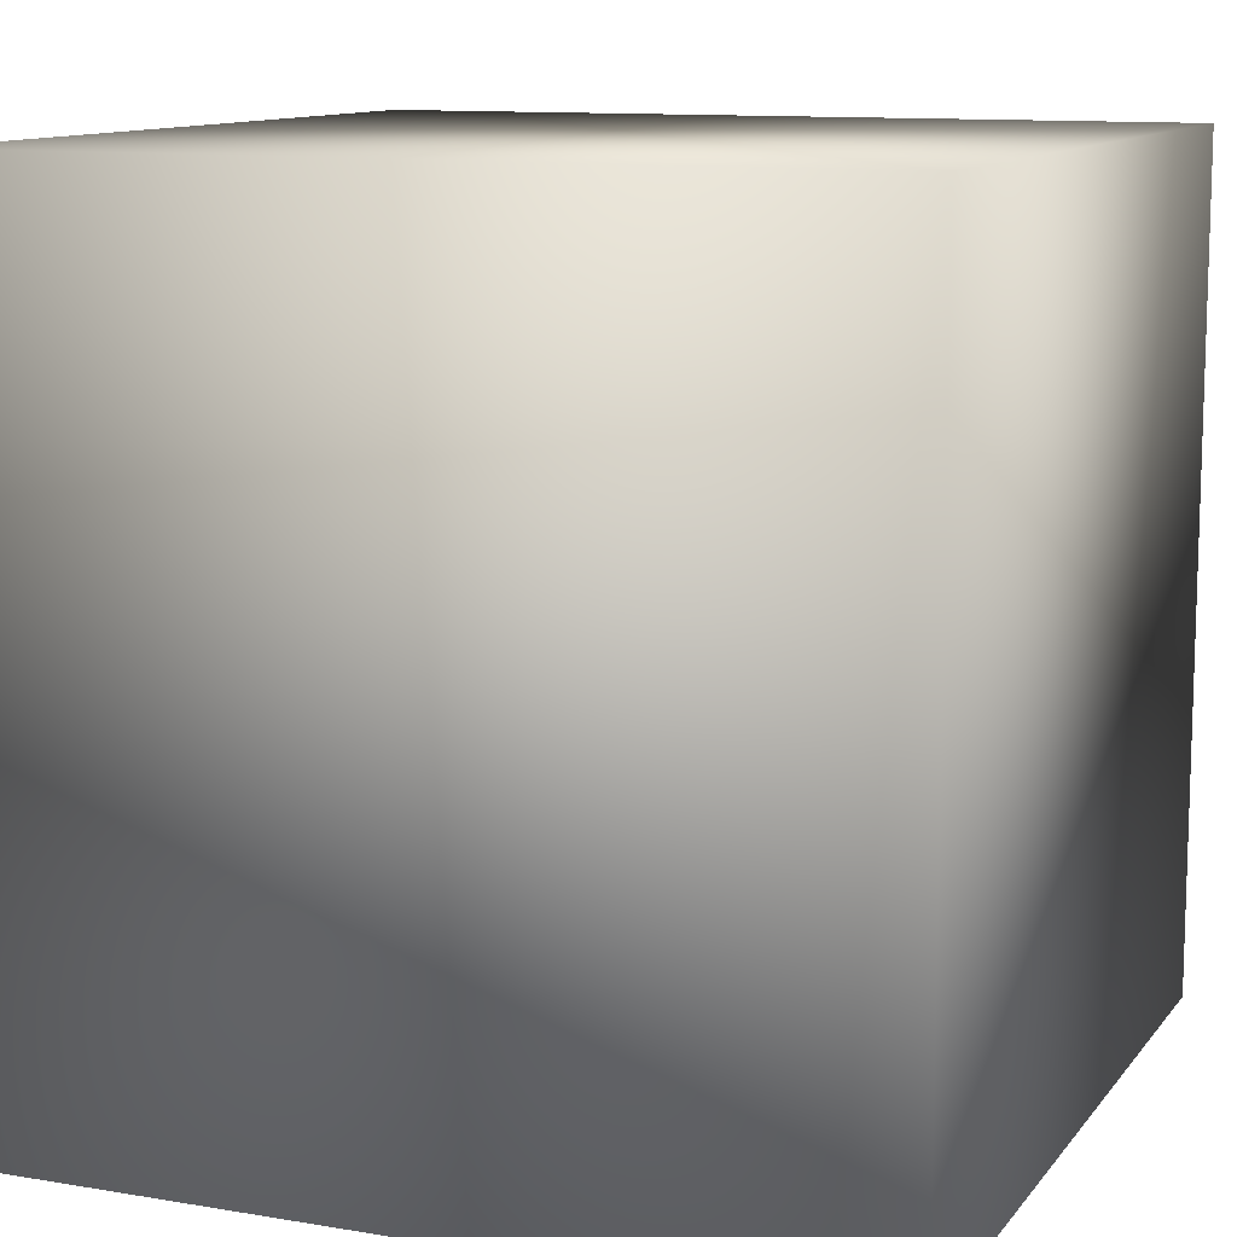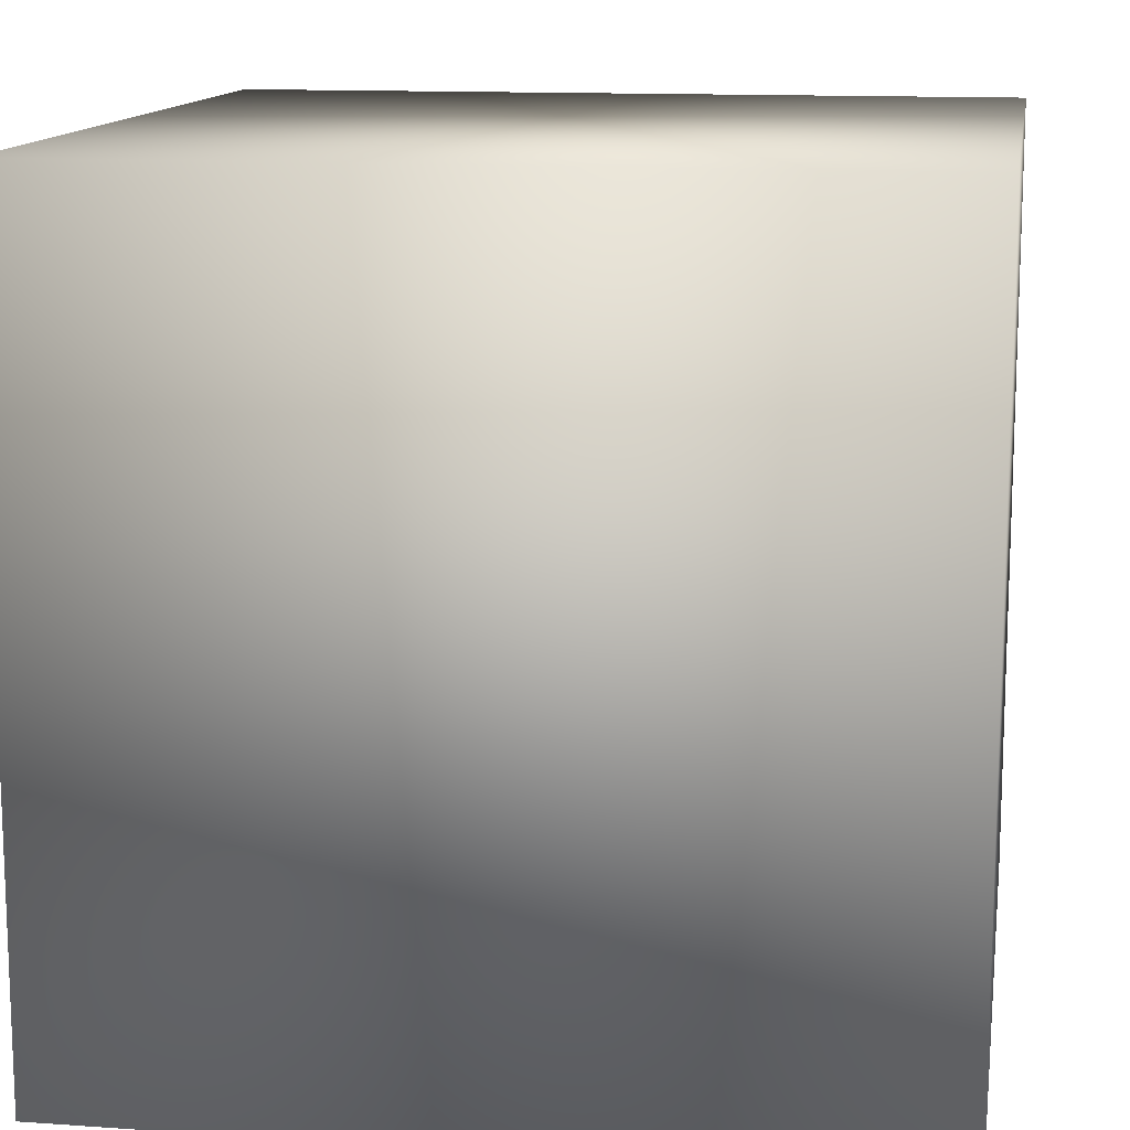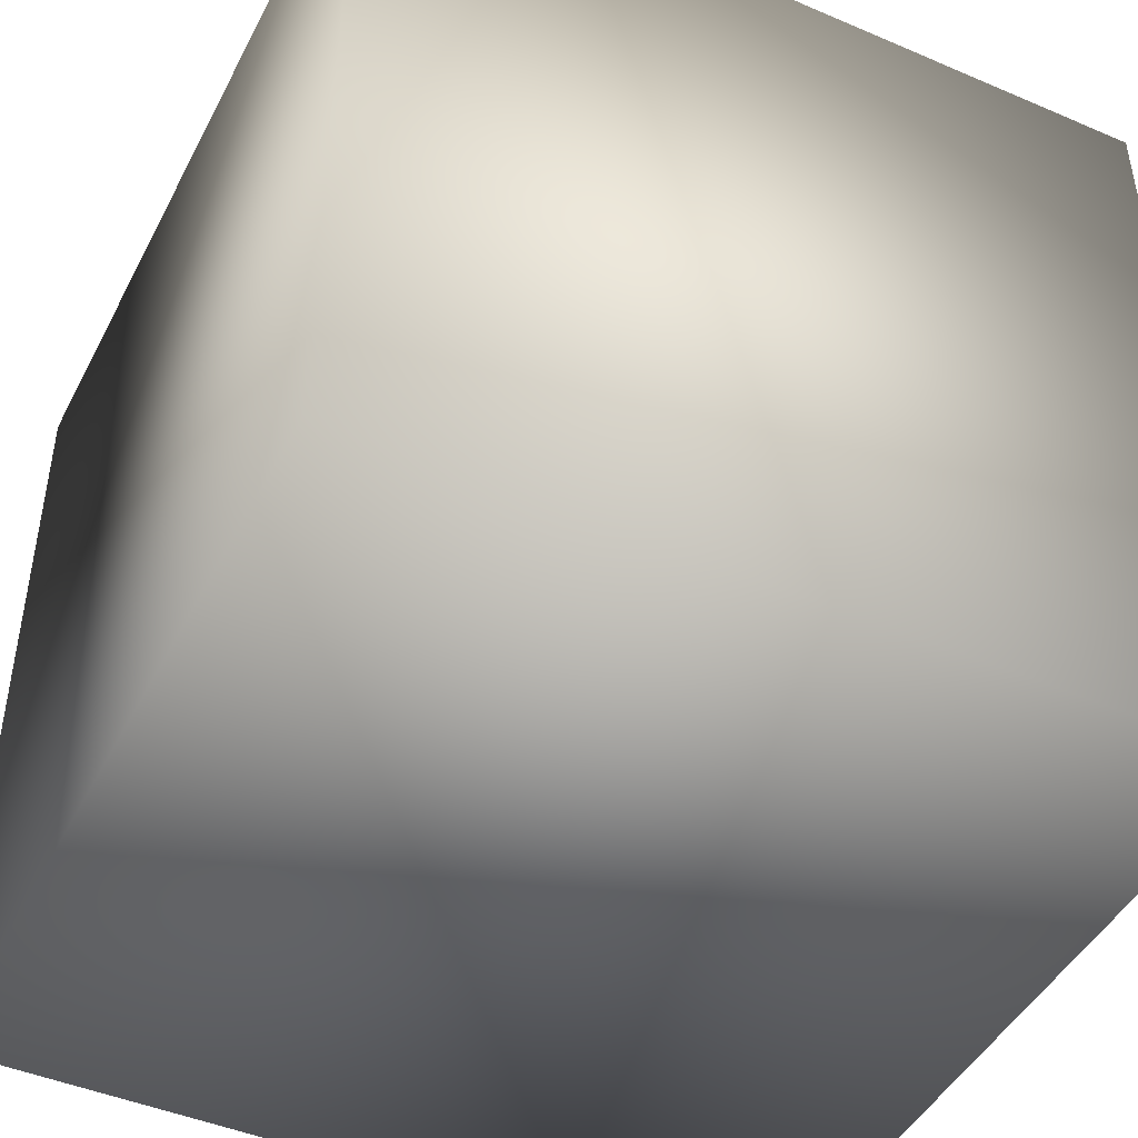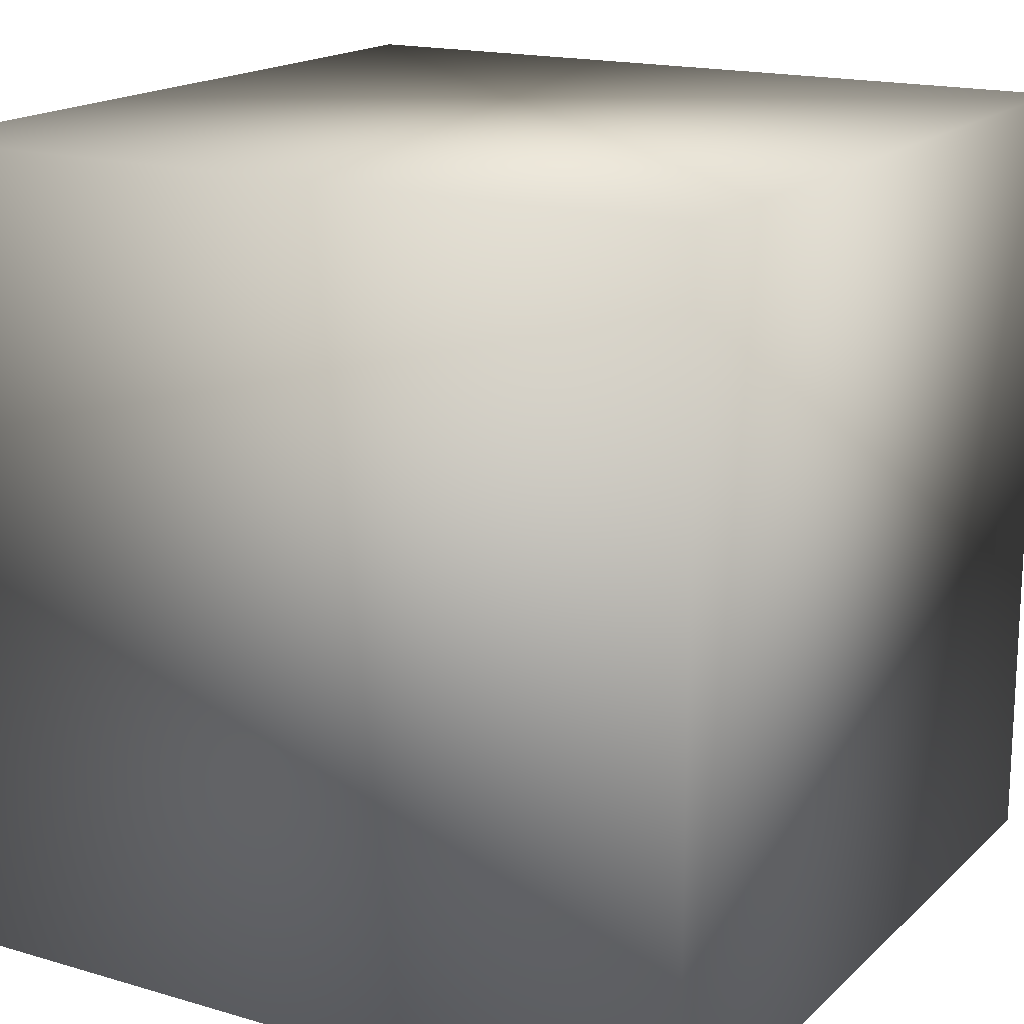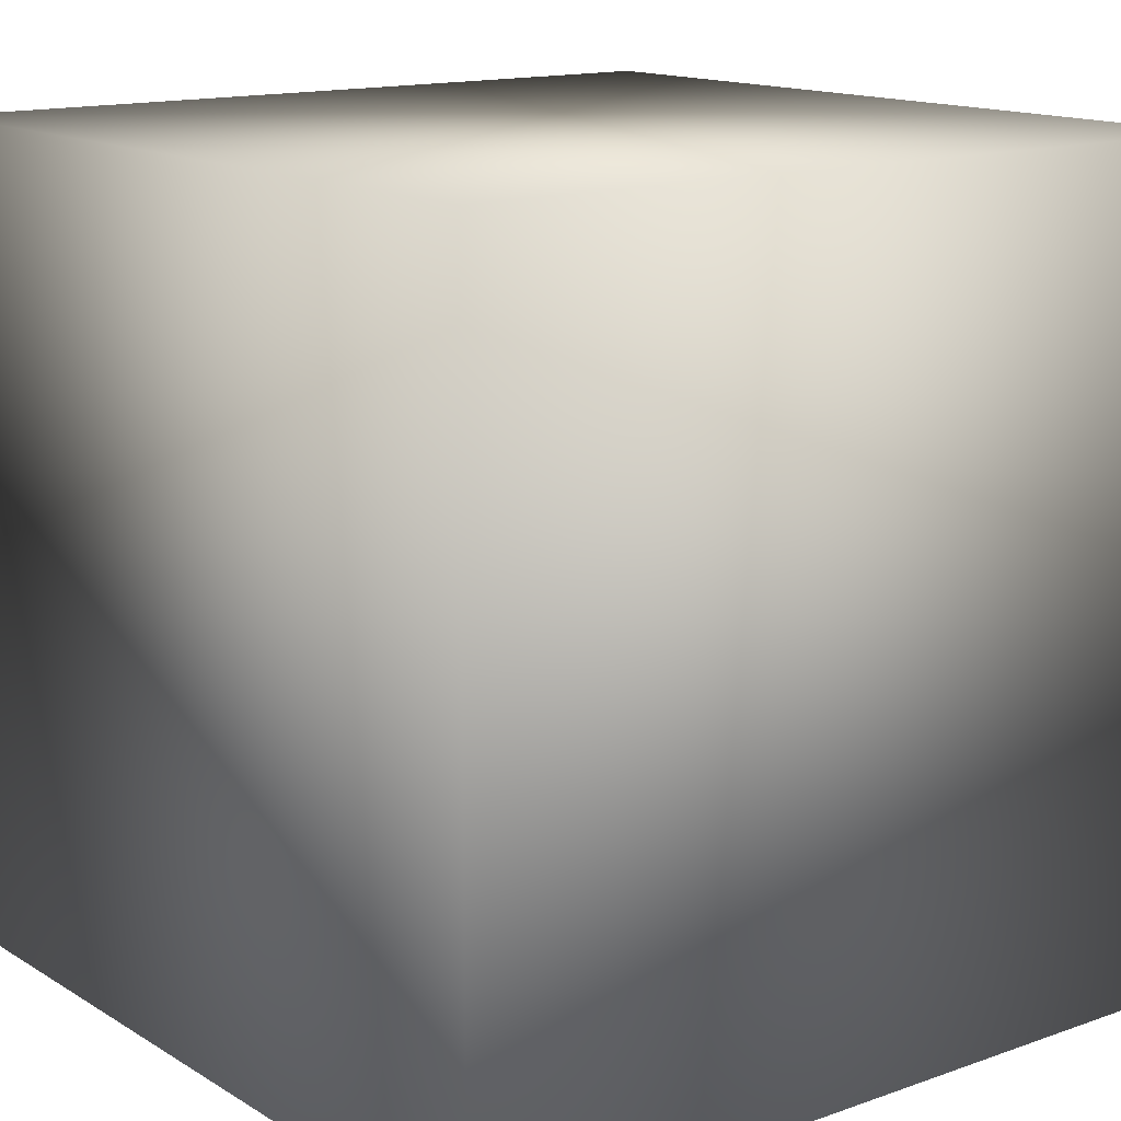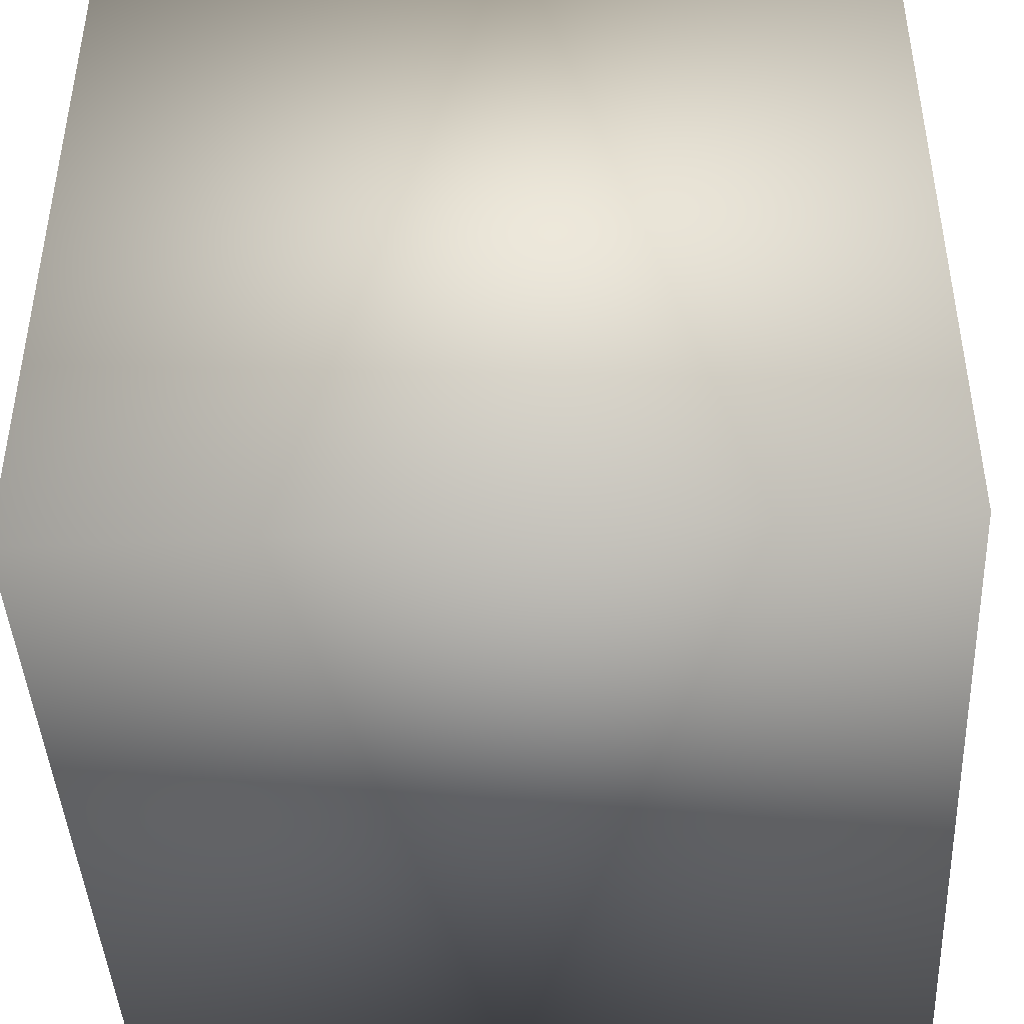
<metadata>
{"format":"obj","ext":"obj","renderer":"f3d","projection":"perspective","resolution":1024,"background":"white","views":[{"elev":11.2,"azim":22.4,"up":"+Z"},{"elev":13.0,"azim":-170.9,"up":"+Z"},{"elev":-45.7,"azim":153.8,"up":"+Y"},{"elev":17.1,"azim":-149.6,"up":"+Y"},{"elev":14.3,"azim":142.3,"up":"+Y"},{"elev":-43.6,"azim":-87.0,"up":"+Z"}]}
</metadata>
<code>
o Cube
v 0.9178 -0.9325 -0.897
v 0.9178 -0.9325 1.103
v -1.082 -0.9325 1.103
v -1.082 -0.9325 -0.897
v 0.9178 1.067 -0.897
v 0.9178 1.067 1.103
v -1.082 1.067 1.103
v -1.082 1.067 -0.897
f 2 4 1
f 8 6 5
f 5 2 1
f 6 3 2
f 3 8 4
f 1 8 5
f 2 3 4
f 8 7 6
f 5 6 2
f 6 7 3
f 3 7 8
f 1 4 8

</code>
